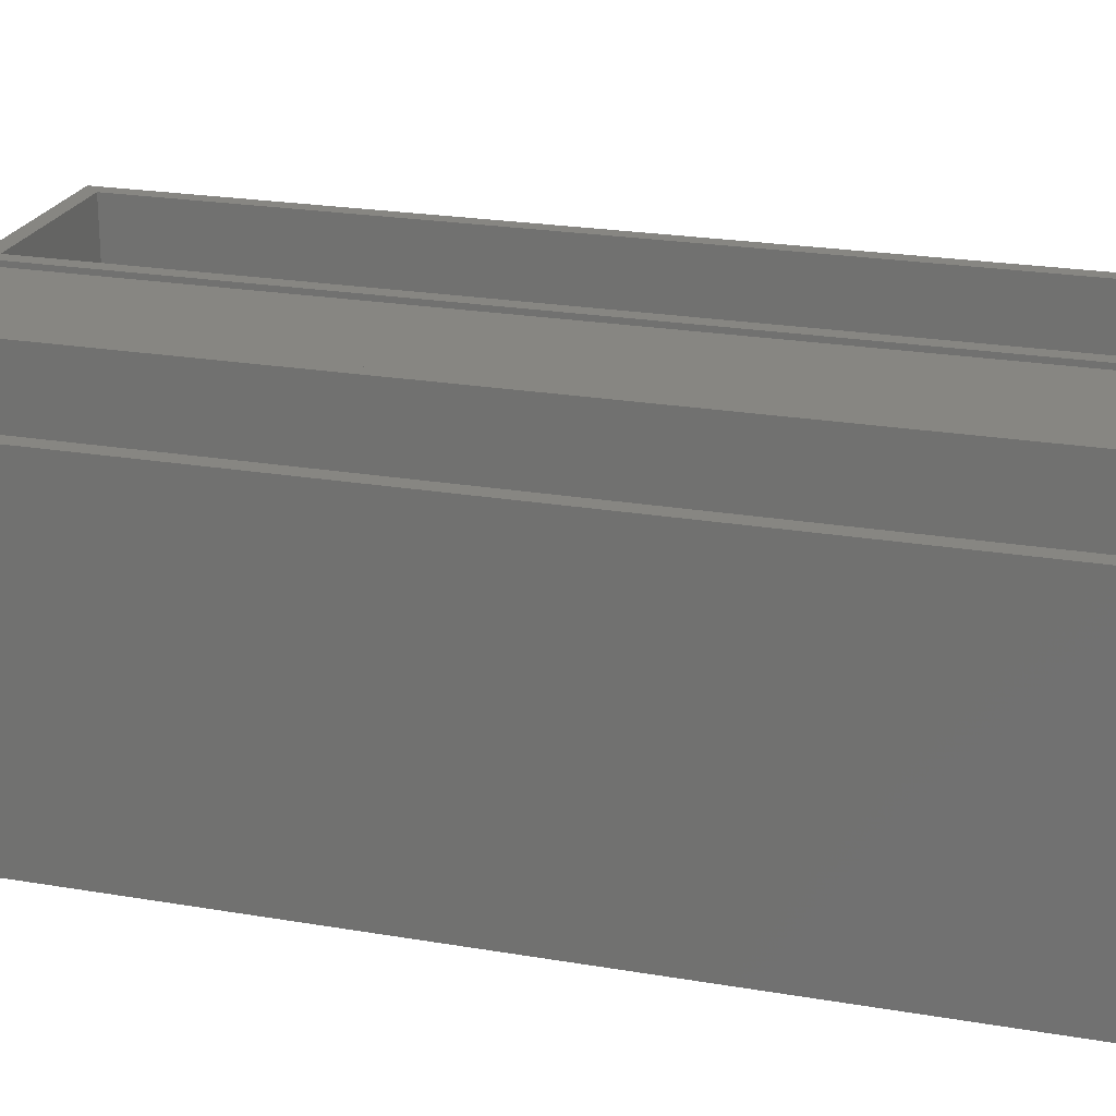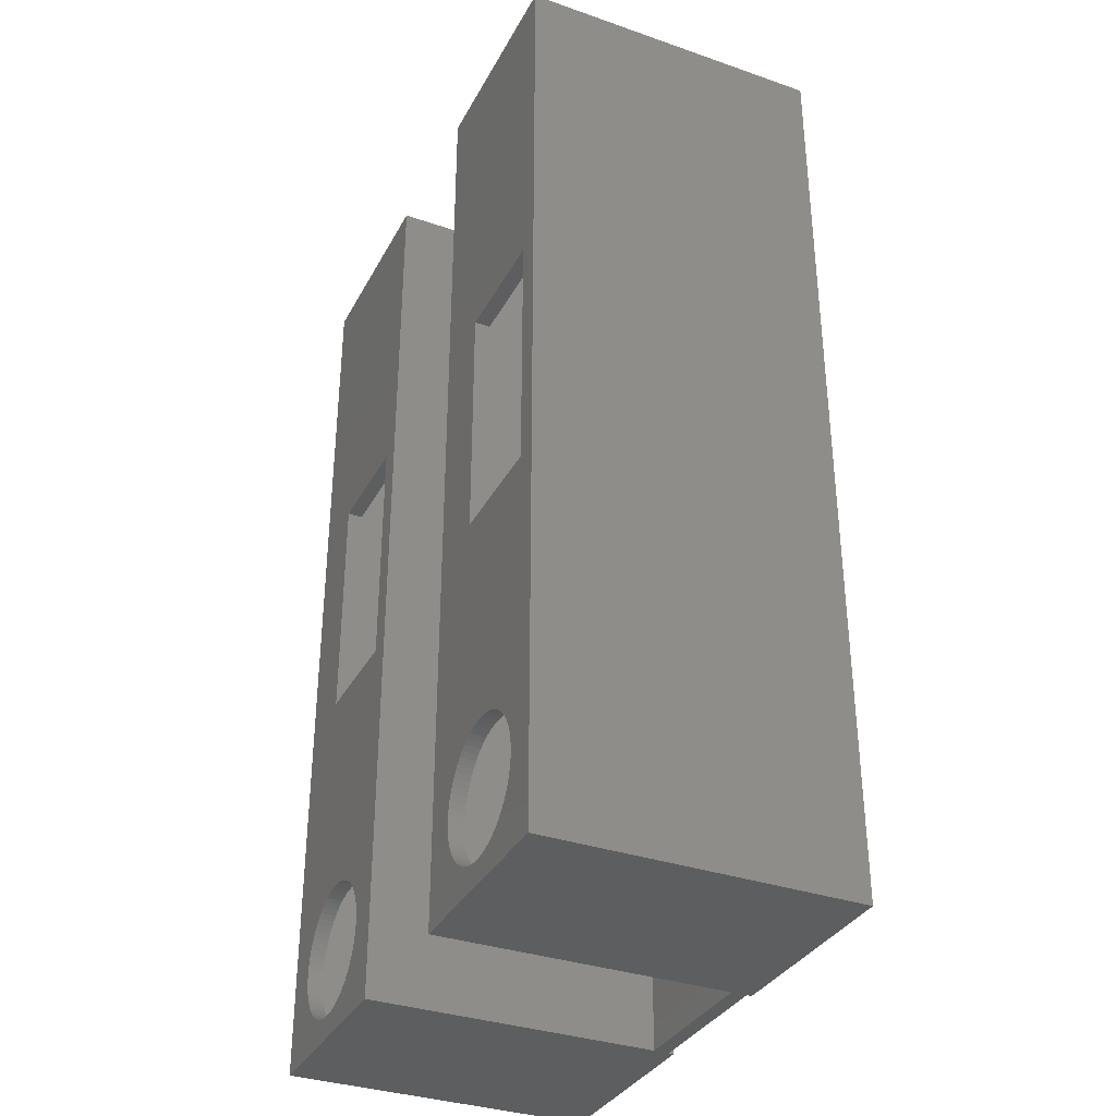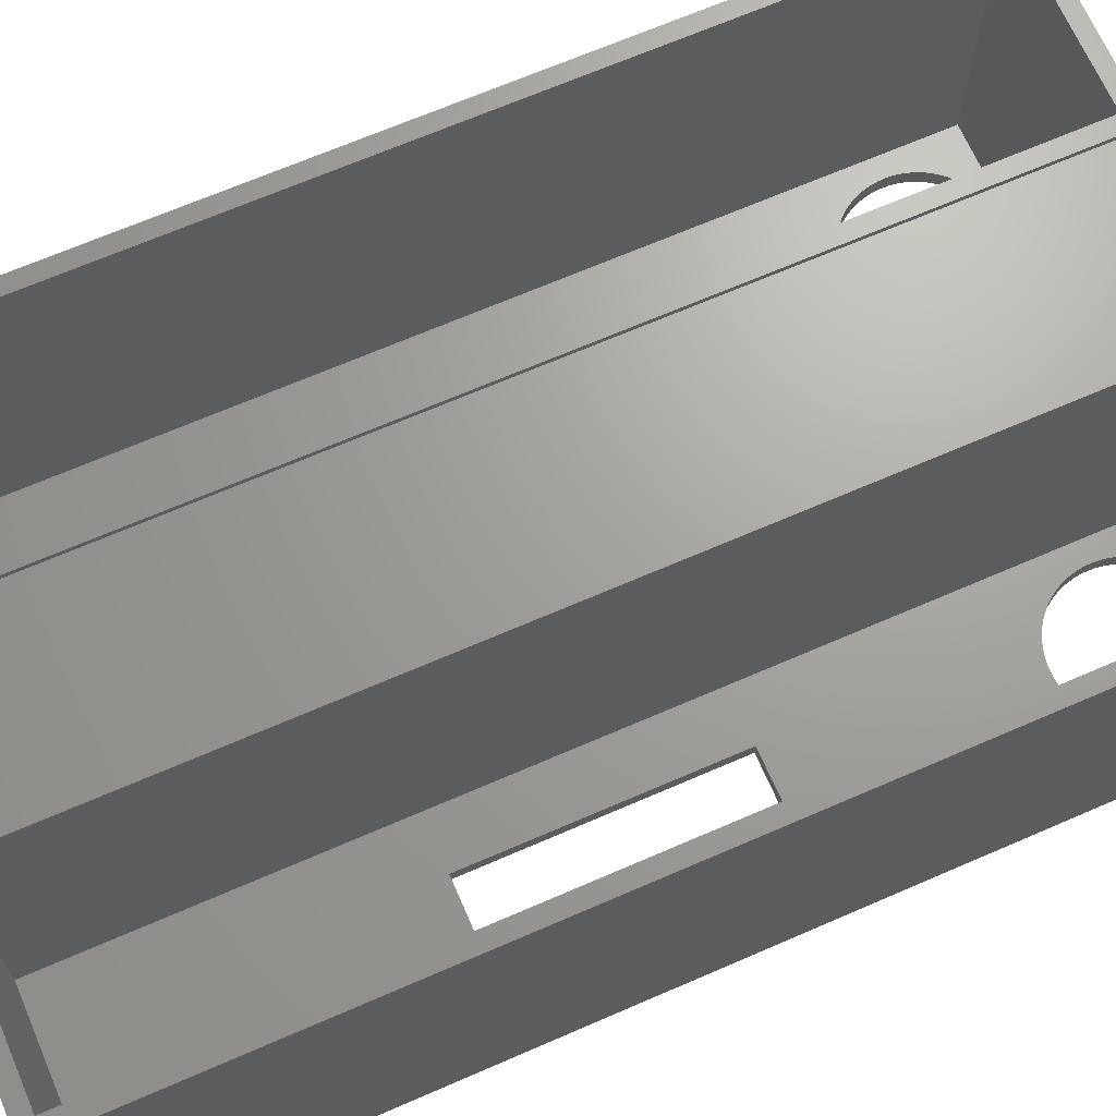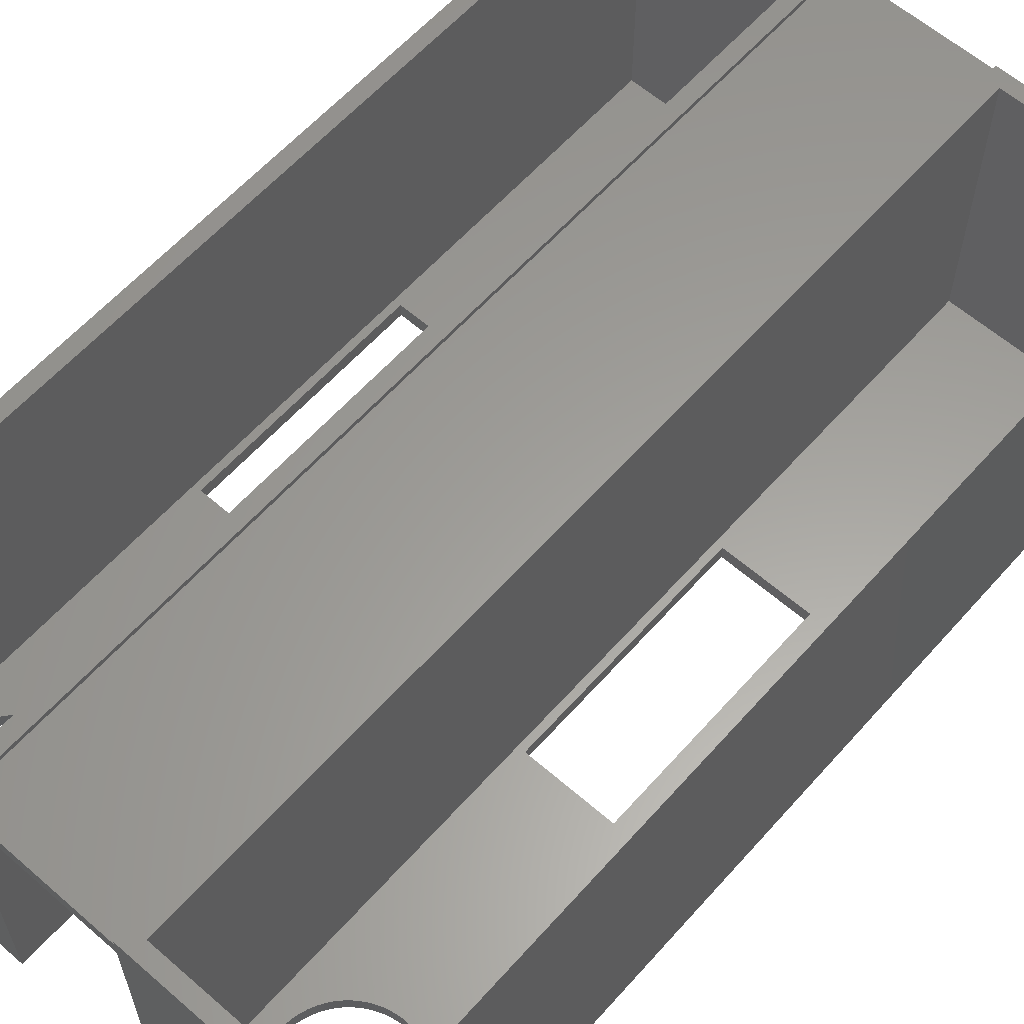
<metadata>
{"format":"stl","ext":"stl","renderer":"f3d","projection":"perspective","resolution":1024,"background":"white","views":[{"elev":22.5,"azim":106.5,"up":"+Z"},{"elev":-34.4,"azim":-114.9,"up":"+Y"},{"elev":68.1,"azim":-113.5,"up":"+Z"},{"elev":60.8,"azim":41.5,"up":"+Z"}]}
</metadata>
<code>
# stl→obj: 320 verts, 648 faces
v 0 0 0
v 0 74.4 24.3
v 0 74.4 0
v 0 0 24.3
v 16 74.4 24.3
v 14.8 73.2 24.3
v 16 0 24.3
v 1.2 73.2 24.3
v 1.2 1.2 24.3
v 14.8 1.2 24.3
v 16 0 22.7
v 16 74.4 0
v 16 74.4 22.7
v 16 0 0
v 16 74.4 23.9
v 16 0 23.9
v 27.8 74.4 23.9
v 27.8 74.4 22.7
v 10.6 11.5 0
v 10.8 29.7 0
v 11.02 11.24 0
v 10.16 11.73 0
v 9.701 11.91 0
v 9.226 12.05 0
v 8.74 12.15 0
v 8.247 12.19 0
v 7.753 12.19 0
v 7.26 12.15 0
v 1.8 29.7 0
v 6.774 12.05 0
v 6.299 11.91 0
v 5.84 11.73 0
v 5.4 11.5 0
v 4.984 11.24 0
v 4.595 10.93 0
v 4.237 10.59 0
v 3.913 10.21 0
v 3.625 9.811 0
v 3.378 9.383 0
v 3.172 8.933 0
v 3.011 8.465 0
v 2.894 7.984 0
v 2.824 7.494 0
v 2.8 7 0
v 13.18 7.494 0
v 13.2 7 0
v 13.18 6.506 0
v 13.11 6.016 0
v 12.99 5.535 0
v 12.83 5.067 0
v 12.62 4.617 0
v 12.37 4.189 0
v 12.09 3.786 0
v 11.76 3.412 0
v 11.41 3.07 0
v 11.02 2.764 0
v 10.6 2.497 0
v 10.16 2.27 0
v 9.701 2.086 0
v 9.226 1.947 0
v 8.74 1.853 0
v 8.247 1.806 0
v 7.753 1.806 0
v 7.26 1.853 0
v 1.8 48.7 0
v 2.824 6.506 0
v 2.894 6.016 0
v 3.011 5.535 0
v 3.172 5.067 0
v 3.378 4.617 0
v 3.625 4.189 0
v 3.913 3.786 0
v 4.237 3.412 0
v 4.595 3.07 0
v 4.984 2.764 0
v 5.4 2.497 0
v 5.84 2.27 0
v 6.299 2.086 0
v 6.774 1.947 0
v 13.11 7.984 0
v 12.99 8.465 0
v 12.83 8.933 0
v 12.62 9.383 0
v 12.37 9.811 0
v 12.09 10.21 0
v 11.76 10.59 0
v 11.41 10.93 0
v 10.8 48.7 0
v 27.8 0 23.9
v 27.8 0 22.7
v 1.2 73.2 1.2
v 1.2 1.2 1.2
v 14.8 1.2 1.2
v 14.8 73.2 1.2
v 10.8 29.7 1.2
v 13.18 7.494 1.2
v 13.2 7 1.2
v 13.11 7.984 1.2
v 12.99 8.465 1.2
v 12.83 8.933 1.2
v 12.62 9.383 1.2
v 12.37 9.811 1.2
v 12.09 10.21 1.2
v 11.76 10.59 1.2
v 11.41 10.93 1.2
v 10.8 48.7 1.2
v 1.8 48.7 1.2
v 1.8 29.7 1.2
v 13.18 6.506 1.2
v 13.11 6.016 1.2
v 12.99 5.535 1.2
v 12.83 5.067 1.2
v 12.62 4.617 1.2
v 12.37 4.189 1.2
v 12.09 3.786 1.2
v 11.76 3.412 1.2
v 11.41 3.07 1.2
v 11.02 2.764 1.2
v 10.6 2.497 1.2
v 10.16 2.27 1.2
v 9.701 2.086 1.2
v 9.226 1.947 1.2
v 8.74 1.853 1.2
v 8.247 1.806 1.2
v 7.753 1.806 1.2
v 7.26 1.853 1.2
v 6.774 1.947 1.2
v 6.299 2.086 1.2
v 5.84 2.27 1.2
v 5.4 2.497 1.2
v 4.984 2.764 1.2
v 4.595 3.07 1.2
v 4.237 3.412 1.2
v 3.913 3.786 1.2
v 3.625 4.189 1.2
v 3.378 4.617 1.2
v 3.172 5.067 1.2
v 3.011 5.535 1.2
v 2.894 6.016 1.2
v 2.824 6.506 1.2
v 2.8 7 1.2
v 2.824 7.494 1.2
v 11.02 11.24 1.2
v 10.6 11.5 1.2
v 10.16 11.73 1.2
v 9.701 11.91 1.2
v 9.226 12.05 1.2
v 8.74 12.15 1.2
v 8.247 12.19 1.2
v 7.753 12.19 1.2
v 7.26 12.15 1.2
v 6.774 12.05 1.2
v 6.299 11.91 1.2
v 5.84 11.73 1.2
v 5.4 11.5 1.2
v 4.984 11.24 1.2
v 4.595 10.93 1.2
v 4.237 10.59 1.2
v 3.913 10.21 1.2
v 3.625 9.811 1.2
v 3.378 9.383 1.2
v 2.894 7.984 1.2
v 3.011 8.465 1.2
v 3.172 8.933 1.2
v 27.8 0 0
v 27.8 74.4 24.3
v 27.8 74.4 0
v 27.8 0 24.3
v 43.8 74.4 24.3
v 42.6 73.2 24.3
v 43.8 0 24.3
v 29 73.2 24.3
v 29 1.2 24.3
v 42.6 1.2 24.3
v 43.8 74.4 0
v 43.8 0 0
v 38.4 11.5 0
v 38.6 29.7 0
v 38.82 11.24 0
v 37.96 11.73 0
v 37.5 11.91 0
v 37.03 12.05 0
v 36.54 12.15 0
v 36.05 12.19 0
v 35.55 12.19 0
v 35.06 12.15 0
v 29.6 29.7 0
v 34.57 12.05 0
v 34.1 11.91 0
v 33.64 11.73 0
v 33.2 11.5 0
v 32.78 11.24 0
v 32.39 10.93 0
v 32.04 10.59 0
v 31.71 10.21 0
v 31.43 9.811 0
v 31.18 9.383 0
v 30.97 8.933 0
v 30.81 8.465 0
v 30.69 7.984 0
v 30.62 7.494 0
v 30.6 7 0
v 40.98 7.494 0
v 41 7 0
v 40.98 6.506 0
v 40.91 6.016 0
v 40.79 5.535 0
v 40.63 5.067 0
v 40.42 4.617 0
v 40.17 4.189 0
v 39.89 3.786 0
v 39.56 3.412 0
v 39.21 3.07 0
v 38.82 2.764 0
v 38.4 2.497 0
v 37.96 2.27 0
v 37.5 2.086 0
v 37.03 1.947 0
v 36.54 1.853 0
v 36.05 1.806 0
v 35.55 1.806 0
v 35.06 1.853 0
v 29.6 48.7 0
v 30.62 6.506 0
v 30.69 6.016 0
v 30.81 5.535 0
v 30.97 5.067 0
v 31.18 4.617 0
v 31.43 4.189 0
v 31.71 3.786 0
v 32.04 3.412 0
v 32.39 3.07 0
v 32.78 2.764 0
v 33.2 2.497 0
v 33.64 2.27 0
v 34.1 2.086 0
v 34.57 1.947 0
v 40.91 7.984 0
v 40.79 8.465 0
v 40.63 8.933 0
v 40.42 9.383 0
v 40.17 9.811 0
v 39.89 10.21 0
v 39.56 10.59 0
v 39.21 10.93 0
v 38.6 48.7 0
v 29 73.2 1.2
v 29 1.2 1.2
v 42.6 1.2 1.2
v 42.6 73.2 1.2
v 38.6 29.7 1.2
v 40.98 7.494 1.2
v 41 7 1.2
v 40.91 7.984 1.2
v 40.79 8.465 1.2
v 40.63 8.933 1.2
v 40.42 9.383 1.2
v 40.17 9.811 1.2
v 39.89 10.21 1.2
v 39.56 10.59 1.2
v 39.21 10.93 1.2
v 38.6 48.7 1.2
v 29.6 48.7 1.2
v 29.6 29.7 1.2
v 40.98 6.506 1.2
v 40.91 6.016 1.2
v 40.79 5.535 1.2
v 40.63 5.067 1.2
v 40.42 4.617 1.2
v 40.17 4.189 1.2
v 39.89 3.786 1.2
v 39.56 3.412 1.2
v 39.21 3.07 1.2
v 38.82 2.764 1.2
v 38.4 2.497 1.2
v 37.96 2.27 1.2
v 37.5 2.086 1.2
v 37.03 1.947 1.2
v 36.54 1.853 1.2
v 36.05 1.806 1.2
v 35.55 1.806 1.2
v 35.06 1.853 1.2
v 34.57 1.947 1.2
v 34.1 2.086 1.2
v 33.64 2.27 1.2
v 33.2 2.497 1.2
v 32.78 2.764 1.2
v 32.39 3.07 1.2
v 32.04 3.412 1.2
v 31.71 3.786 1.2
v 31.43 4.189 1.2
v 31.18 4.617 1.2
v 30.97 5.067 1.2
v 30.81 5.535 1.2
v 30.69 6.016 1.2
v 30.62 6.506 1.2
v 30.6 7 1.2
v 30.62 7.494 1.2
v 38.82 11.24 1.2
v 38.4 11.5 1.2
v 37.96 11.73 1.2
v 37.5 11.91 1.2
v 37.03 12.05 1.2
v 36.54 12.15 1.2
v 36.05 12.19 1.2
v 35.55 12.19 1.2
v 35.06 12.15 1.2
v 34.57 12.05 1.2
v 34.1 11.91 1.2
v 33.64 11.73 1.2
v 33.2 11.5 1.2
v 32.78 11.24 1.2
v 32.39 10.93 1.2
v 32.04 10.59 1.2
v 31.71 10.21 1.2
v 31.43 9.811 1.2
v 31.18 9.383 1.2
v 30.69 7.984 1.2
v 30.81 8.465 1.2
v 30.97 8.933 1.2
f 1 2 3
f 2 1 4
f 5 6 7
f 5 8 6
f 8 2 9
f 2 8 5
f 10 7 6
f 9 7 10
f 9 4 7
f 4 9 2
f 11 12 13
f 12 11 14
f 7 15 5
f 15 7 16
f 17 18 15
f 15 2 5
f 13 15 18
f 15 13 2
f 3 13 12
f 13 3 2
f 19 20 21
f 22 20 19
f 23 20 22
f 24 20 23
f 25 20 24
f 26 20 25
f 27 20 26
f 28 20 27
f 29 28 30
f 29 30 31
f 29 31 32
f 29 32 33
f 29 33 34
f 29 34 35
f 29 35 36
f 29 36 37
f 29 37 38
f 29 38 39
f 29 39 40
f 28 29 20
f 41 29 40
f 42 29 41
f 1 42 43
f 1 43 44
f 45 14 46
f 14 47 46
f 14 48 47
f 14 49 48
f 14 50 49
f 14 51 50
f 14 52 51
f 14 53 52
f 14 54 53
f 14 55 54
f 14 56 55
f 14 57 56
f 14 58 57
f 14 59 58
f 14 60 59
f 14 61 60
f 14 62 61
f 14 63 62
f 1 63 14
f 63 1 64
f 29 1 65
f 42 1 29
f 66 1 44
f 67 1 66
f 68 1 67
f 69 1 68
f 70 1 69
f 71 1 70
f 72 1 71
f 73 1 72
f 74 1 73
f 75 1 74
f 76 1 75
f 77 1 76
f 78 1 77
f 79 1 78
f 64 1 79
f 80 14 45
f 81 14 80
f 14 81 20
f 20 81 82
f 20 82 83
f 20 83 84
f 20 84 85
f 20 85 86
f 20 86 87
f 20 87 21
f 14 20 12
f 88 12 20
f 3 88 65
f 88 3 12
f 3 65 1
f 4 16 7
f 16 11 89
f 4 11 16
f 1 11 4
f 11 1 14
f 89 11 90
f 9 91 8
f 91 9 92
f 93 6 94
f 6 93 10
f 91 6 8
f 6 91 94
f 95 93 94
f 93 96 97
f 93 98 96
f 93 95 98
f 98 95 99
f 99 95 100
f 100 95 101
f 101 95 102
f 102 95 103
f 103 95 104
f 104 95 105
f 95 94 106
f 91 106 94
f 107 91 108
f 106 91 107
f 109 93 97
f 110 93 109
f 111 93 110
f 112 93 111
f 113 93 112
f 114 93 113
f 115 93 114
f 116 93 115
f 117 93 116
f 118 93 117
f 119 93 118
f 120 93 119
f 121 93 120
f 122 93 121
f 123 93 122
f 124 93 123
f 125 93 124
f 125 92 93
f 126 92 125
f 127 92 126
f 128 92 127
f 129 92 128
f 130 92 129
f 131 92 130
f 132 92 131
f 133 92 132
f 134 92 133
f 135 92 134
f 136 92 135
f 137 92 136
f 138 92 137
f 139 92 138
f 140 92 139
f 141 92 140
f 142 92 141
f 92 108 91
f 105 95 143
f 95 144 143
f 95 145 144
f 95 146 145
f 95 147 146
f 95 148 147
f 95 149 148
f 95 150 149
f 95 151 150
f 108 151 95
f 151 108 152
f 152 108 153
f 153 108 154
f 154 108 155
f 155 108 156
f 156 108 157
f 157 108 158
f 158 108 159
f 159 108 160
f 160 108 161
f 162 92 142
f 92 162 108
f 163 108 162
f 164 108 163
f 161 108 164
f 93 9 10
f 9 93 92
f 46 96 45
f 96 46 97
f 27 149 150
f 149 27 26
f 74 133 132
f 133 74 73
f 87 104 105
f 104 87 86
f 159 36 158
f 36 159 37
f 32 153 154
f 153 32 31
f 82 101 83
f 101 82 100
f 23 145 146
f 145 23 22
f 19 143 144
f 143 19 21
f 163 40 164
f 40 163 41
f 30 151 152
f 151 30 28
f 50 111 49
f 111 50 112
f 49 110 48
f 110 49 111
f 80 99 81
f 99 80 98
f 45 98 80
f 98 45 96
f 81 100 82
f 100 81 99
f 84 103 85
f 103 84 102
f 85 104 86
f 104 85 103
f 83 102 84
f 102 83 101
f 25 147 148
f 147 25 24
f 24 146 147
f 146 24 23
f 26 148 149
f 148 26 25
f 22 144 145
f 144 22 19
f 21 105 143
f 105 21 87
f 142 42 162
f 42 142 43
f 161 38 160
f 38 161 39
f 160 37 159
f 37 160 38
f 164 39 161
f 39 164 40
f 162 41 163
f 41 162 42
f 141 43 142
f 43 141 44
f 35 156 157
f 156 35 34
f 36 157 158
f 157 36 35
f 31 152 153
f 152 31 30
f 28 150 151
f 150 28 27
f 61 124 123
f 124 61 62
f 59 122 121
f 122 59 60
f 54 117 116
f 117 54 55
f 53 114 52
f 114 53 115
f 51 112 50
f 112 51 113
f 75 132 131
f 132 75 74
f 77 130 129
f 130 77 76
f 79 128 127
f 128 79 78
f 63 126 125
f 126 63 64
f 134 71 135
f 71 134 72
f 135 70 136
f 70 135 71
f 133 72 134
f 72 133 73
f 137 68 138
f 68 137 69
f 136 69 137
f 69 136 70
f 139 66 140
f 66 139 67
f 140 44 141
f 44 140 66
f 34 155 156
f 155 34 33
f 33 154 155
f 154 33 32
f 60 123 122
f 123 60 61
f 58 121 120
f 121 58 59
f 54 115 53
f 115 54 116
f 55 118 117
f 118 55 56
f 57 120 119
f 120 57 58
f 52 113 51
f 113 52 114
f 48 109 47
f 109 48 110
f 47 97 46
f 97 47 109
f 76 131 130
f 131 76 75
f 78 129 128
f 129 78 77
f 64 127 126
f 127 64 79
f 62 125 124
f 125 62 63
f 138 67 139
f 67 138 68
f 56 119 118
f 119 56 57
f 108 65 107
f 65 108 29
f 20 106 88
f 106 20 95
f 65 106 107
f 106 65 88
f 20 108 95
f 108 20 29
f 165 166 167
f 166 165 168
f 169 170 171
f 169 172 170
f 172 166 173
f 166 172 169
f 174 171 170
f 173 171 174
f 173 168 171
f 168 173 166
f 171 175 169
f 175 171 176
f 175 166 169
f 166 175 167
f 177 178 179
f 180 178 177
f 181 178 180
f 182 178 181
f 183 178 182
f 184 178 183
f 185 178 184
f 186 178 185
f 187 186 188
f 187 188 189
f 187 189 190
f 187 190 191
f 187 191 192
f 187 192 193
f 187 193 194
f 187 194 195
f 187 195 196
f 187 196 197
f 187 197 198
f 186 187 178
f 199 187 198
f 200 187 199
f 165 200 201
f 165 201 202
f 203 176 204
f 176 205 204
f 176 206 205
f 176 207 206
f 176 208 207
f 176 209 208
f 176 210 209
f 176 211 210
f 176 212 211
f 176 213 212
f 176 214 213
f 176 215 214
f 176 216 215
f 176 217 216
f 176 218 217
f 176 219 218
f 176 220 219
f 176 221 220
f 165 221 176
f 221 165 222
f 187 165 223
f 200 165 187
f 224 165 202
f 225 165 224
f 226 165 225
f 227 165 226
f 228 165 227
f 229 165 228
f 230 165 229
f 231 165 230
f 232 165 231
f 233 165 232
f 234 165 233
f 235 165 234
f 236 165 235
f 237 165 236
f 222 165 237
f 238 176 203
f 239 176 238
f 176 239 178
f 178 239 240
f 178 240 241
f 178 241 242
f 178 242 243
f 178 243 244
f 178 244 245
f 178 245 179
f 176 178 175
f 246 175 178
f 167 246 223
f 246 167 175
f 167 223 165
f 165 171 168
f 171 165 176
f 173 247 172
f 247 173 248
f 249 170 250
f 170 249 174
f 247 170 172
f 170 247 250
f 251 249 250
f 249 252 253
f 249 254 252
f 249 251 254
f 254 251 255
f 255 251 256
f 256 251 257
f 257 251 258
f 258 251 259
f 259 251 260
f 260 251 261
f 251 250 262
f 247 262 250
f 263 247 264
f 262 247 263
f 265 249 253
f 266 249 265
f 267 249 266
f 268 249 267
f 269 249 268
f 270 249 269
f 271 249 270
f 272 249 271
f 273 249 272
f 274 249 273
f 275 249 274
f 276 249 275
f 277 249 276
f 278 249 277
f 279 249 278
f 280 249 279
f 281 249 280
f 281 248 249
f 282 248 281
f 283 248 282
f 284 248 283
f 285 248 284
f 286 248 285
f 287 248 286
f 288 248 287
f 289 248 288
f 290 248 289
f 291 248 290
f 292 248 291
f 293 248 292
f 294 248 293
f 295 248 294
f 296 248 295
f 297 248 296
f 298 248 297
f 248 264 247
f 261 251 299
f 251 300 299
f 251 301 300
f 251 302 301
f 251 303 302
f 251 304 303
f 251 305 304
f 251 306 305
f 251 307 306
f 264 307 251
f 307 264 308
f 308 264 309
f 309 264 310
f 310 264 311
f 311 264 312
f 312 264 313
f 313 264 314
f 314 264 315
f 315 264 316
f 316 264 317
f 318 248 298
f 248 318 264
f 319 264 318
f 320 264 319
f 317 264 320
f 249 173 174
f 173 249 248
f 204 252 203
f 252 204 253
f 185 305 306
f 305 185 184
f 232 289 288
f 289 232 231
f 245 260 261
f 260 245 244
f 315 194 314
f 194 315 195
f 190 309 310
f 309 190 189
f 240 257 241
f 257 240 256
f 181 301 302
f 301 181 180
f 177 299 300
f 299 177 179
f 319 198 320
f 198 319 199
f 188 307 308
f 307 188 186
f 208 267 207
f 267 208 268
f 207 266 206
f 266 207 267
f 238 255 239
f 255 238 254
f 203 254 238
f 254 203 252
f 239 256 240
f 256 239 255
f 242 259 243
f 259 242 258
f 243 260 244
f 260 243 259
f 241 258 242
f 258 241 257
f 183 303 304
f 303 183 182
f 182 302 303
f 302 182 181
f 184 304 305
f 304 184 183
f 180 300 301
f 300 180 177
f 179 261 299
f 261 179 245
f 298 200 318
f 200 298 201
f 317 196 316
f 196 317 197
f 316 195 315
f 195 316 196
f 320 197 317
f 197 320 198
f 318 199 319
f 199 318 200
f 297 201 298
f 201 297 202
f 193 312 313
f 312 193 192
f 194 313 314
f 313 194 193
f 189 308 309
f 308 189 188
f 186 306 307
f 306 186 185
f 219 280 279
f 280 219 220
f 217 278 277
f 278 217 218
f 212 273 272
f 273 212 213
f 211 270 210
f 270 211 271
f 209 268 208
f 268 209 269
f 233 288 287
f 288 233 232
f 235 286 285
f 286 235 234
f 237 284 283
f 284 237 236
f 221 282 281
f 282 221 222
f 290 229 291
f 229 290 230
f 291 228 292
f 228 291 229
f 289 230 290
f 230 289 231
f 293 226 294
f 226 293 227
f 292 227 293
f 227 292 228
f 295 224 296
f 224 295 225
f 296 202 297
f 202 296 224
f 192 311 312
f 311 192 191
f 191 310 311
f 310 191 190
f 218 279 278
f 279 218 219
f 216 277 276
f 277 216 217
f 212 271 211
f 271 212 272
f 213 274 273
f 274 213 214
f 215 276 275
f 276 215 216
f 210 269 209
f 269 210 270
f 206 265 205
f 265 206 266
f 205 253 204
f 253 205 265
f 234 287 286
f 287 234 233
f 236 285 284
f 285 236 235
f 222 283 282
f 283 222 237
f 220 281 280
f 281 220 221
f 294 225 295
f 225 294 226
f 214 275 274
f 275 214 215
f 264 223 263
f 223 264 187
f 178 262 246
f 262 178 251
f 223 262 263
f 262 223 246
f 178 264 251
f 264 178 187
f 15 89 17
f 89 15 16
f 89 18 17
f 18 89 90
f 11 18 90
f 18 11 13

</code>
